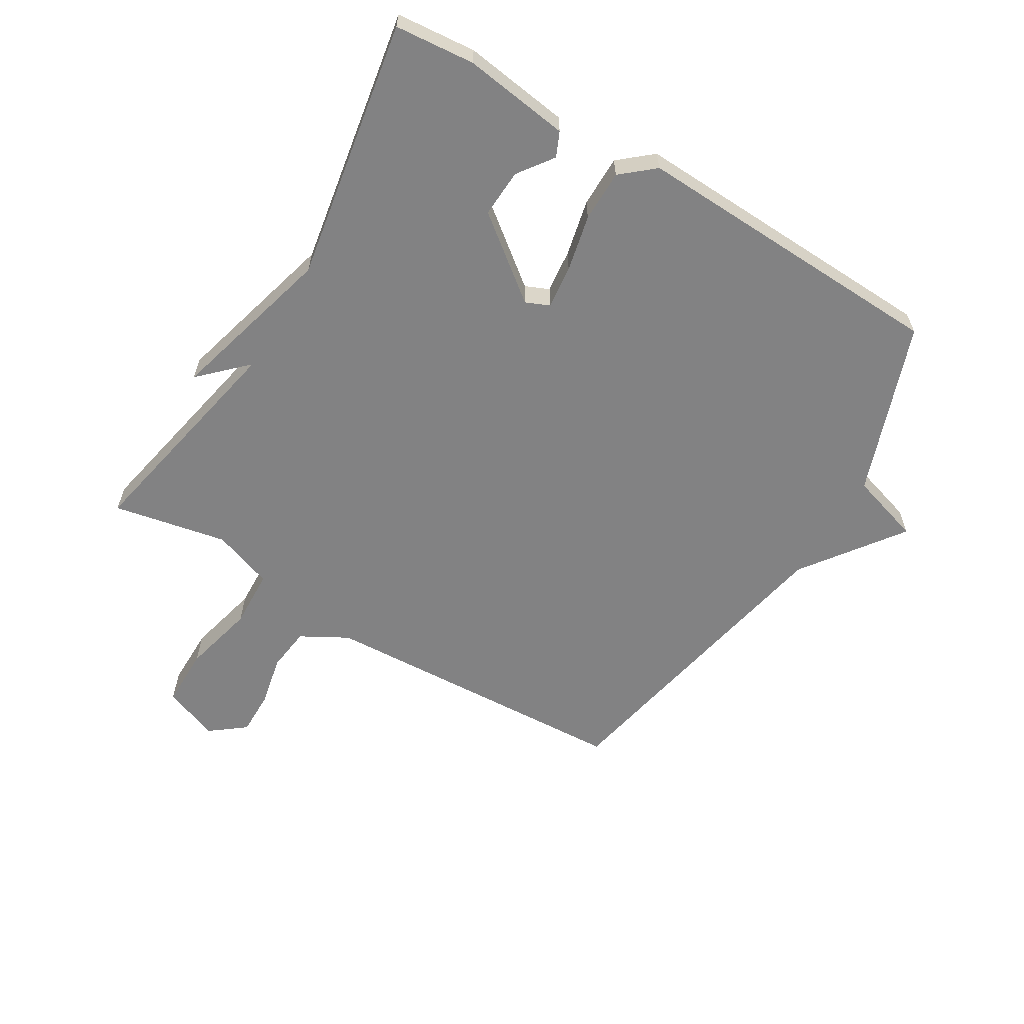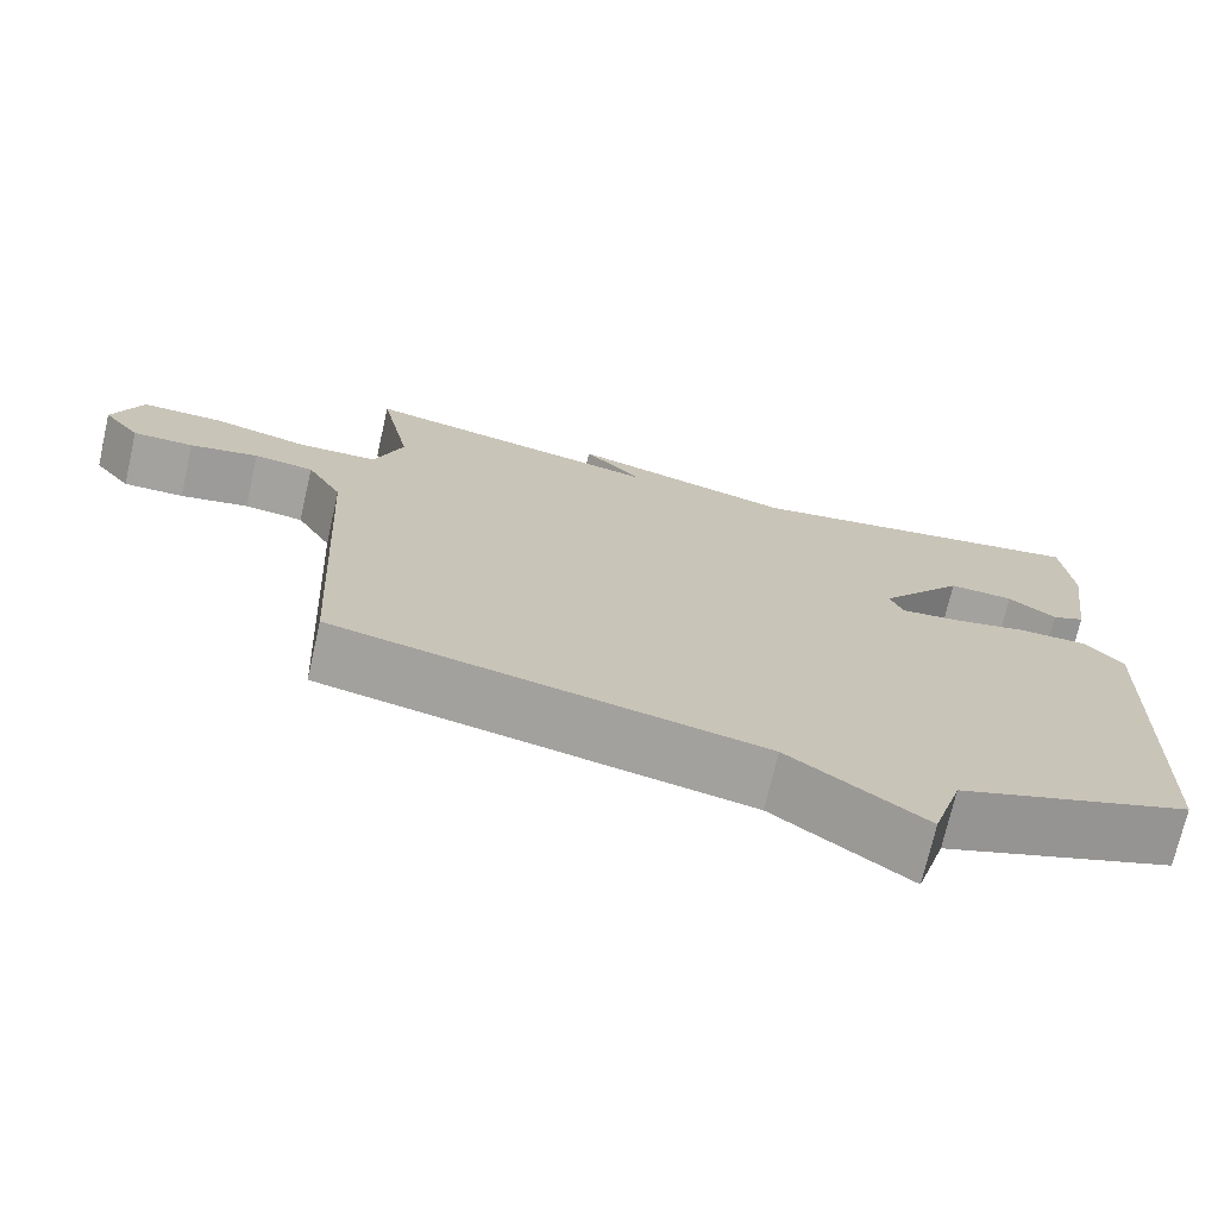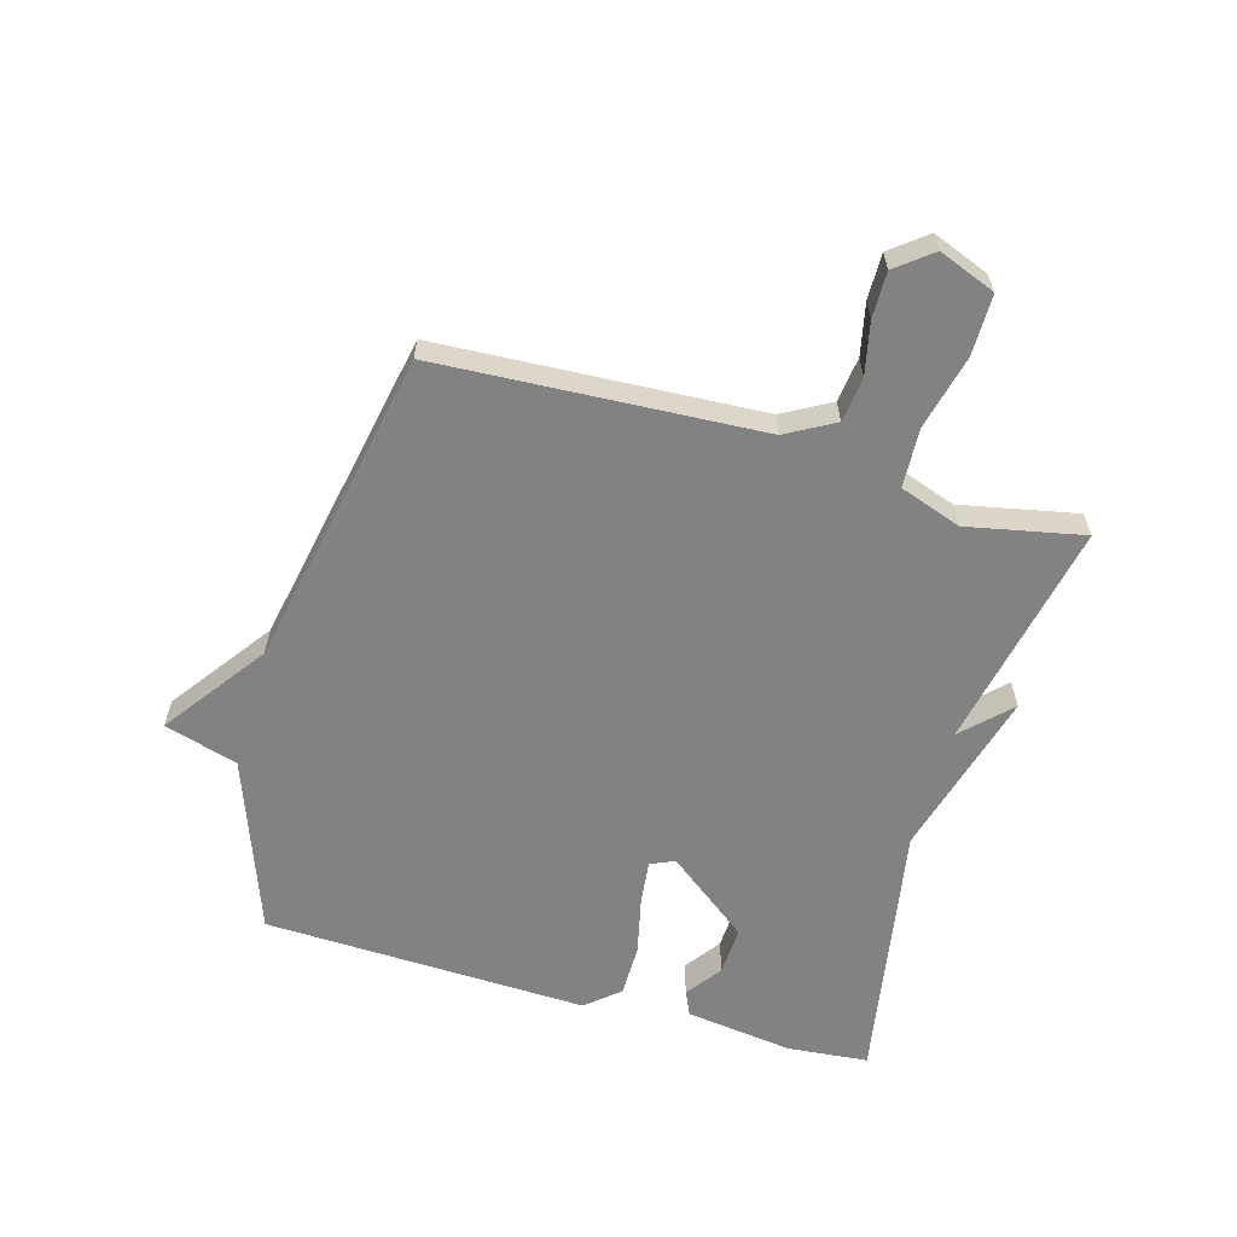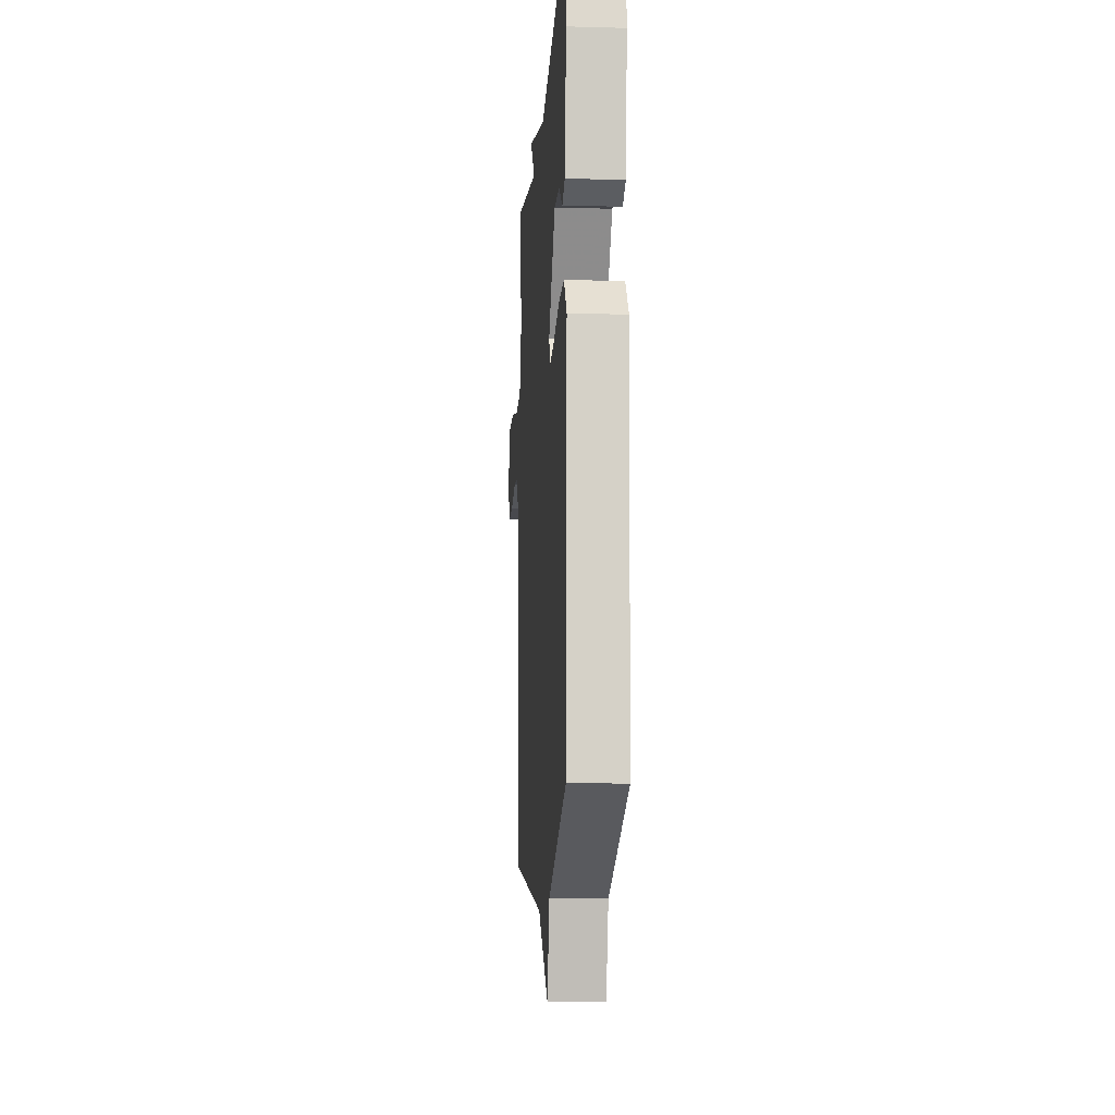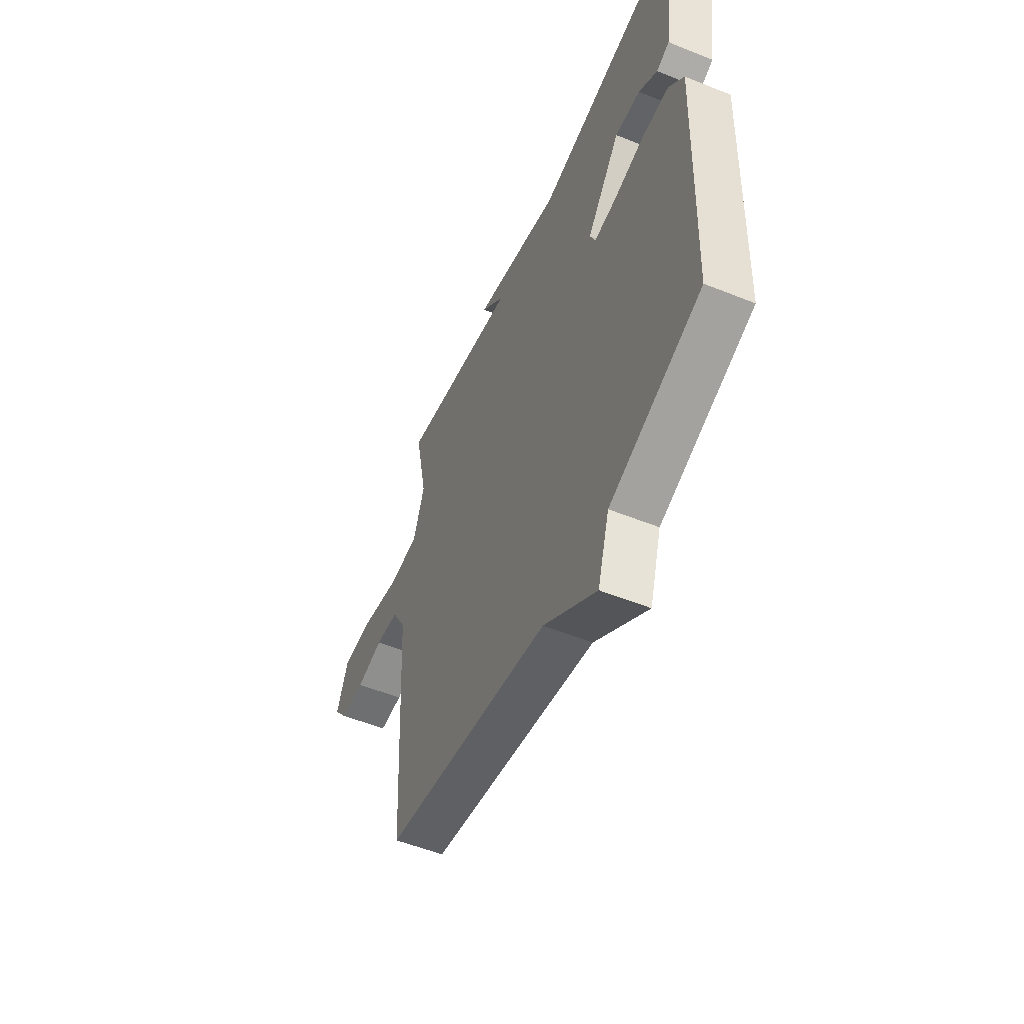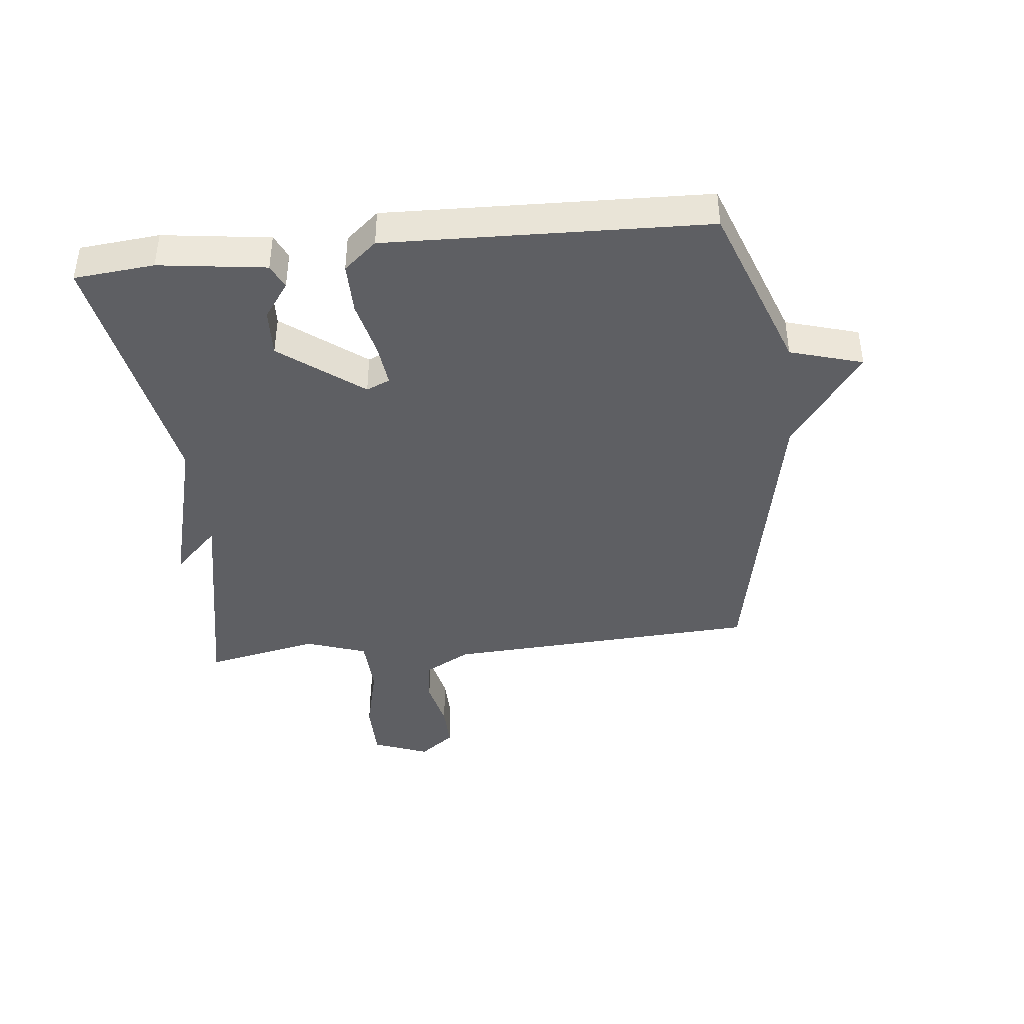
<metadata>
{"format":"obj","ext":"obj","renderer":"f3d","projection":"perspective","resolution":1024,"background":"white","views":[{"elev":-60.8,"azim":58.9,"up":"+Y"},{"elev":-72.4,"azim":-12.9,"up":"+Z"},{"elev":-60.8,"azim":-105.9,"up":"+Y"},{"elev":-11.9,"azim":86.2,"up":"+Z"},{"elev":-53.8,"azim":66.8,"up":"+Z"},{"elev":-41.0,"azim":96.3,"up":"+Y"}]}
</metadata>
<code>
v 0.5 0.07 0.5
v 0.512 0.07 0.369
v 0.488 0.07 0.194
v 0.448 0.07 0.176
v 0.39 0.07 0.218
v 0.311 0.07 0.222
v 0.207 0.07 0.088
v 0.224 0.07 0.049
v 0.295 0.07 0.057
v 0.388 0.07 0.078
v 0.473 0.07 0.078
v 0.519 0.07 0.024
v 0.5 0.07 -0.5
v 0.217 0.07 -0.602
v 0.181 0.07 -0.721
v 0.017 0.07 -0.602
v -0.5 0.07 -0.5
v -0.528 0.07 0.02
v -0.571 0.07 0.097
v -0.644 0.07 0.106
v -0.728 0.07 0.088
v -0.802 0.07 0.087
v -0.847 0.07 0.145
v -0.811 0.07 0.237
v -0.713 0.07 0.237
v -0.594 0.07 0.208
v -0.497 0.07 0.212
v -0.462 0.07 0.312
v -0.5 0.07 0.5
v -0.129 0.07 0.425
v -0.202 0.07 0.499
v 0.071 0.07 0.425
v 0.5 0 0.5
v 0.512 0 0.369
v 0.488 0 0.194
v 0.448 0 0.176
v 0.39 0 0.218
v 0.311 0 0.222
v 0.207 0 0.088
v 0.224 0 0.049
v 0.295 0 0.057
v 0.388 0 0.078
v 0.473 0 0.078
v 0.519 0 0.024
v 0.5 0 -0.5
v 0.217 0 -0.602
v 0.181 0 -0.721
v 0.017 0 -0.602
v -0.5 0 -0.5
v -0.528 0 0.02
v -0.571 0 0.097
v -0.644 0 0.106
v -0.728 0 0.088
v -0.802 0 0.087
v -0.847 0 0.145
v -0.811 0 0.237
v -0.713 0 0.237
v -0.594 0 0.208
v -0.497 0 0.212
v -0.462 0 0.312
v -0.5 0 0.5
v -0.129 0 0.425
v -0.202 0 0.499
v 0.071 0 0.425
f 30 31 32
f 28 29 30
f 27 28 30 32
f 24 25 26
f 23 24 26
f 22 23 26
f 21 22 26
f 20 21 26
f 19 20 26 27
f 32 1 2
f 27 32 2
f 19 27 2
f 18 19 2
f 14 15 16
f 14 16 17
f 13 14 17
f 12 13 17
f 11 12 17
f 10 11 17
f 9 10 17
f 8 9 17
f 7 8 17 18
f 2 3 4 5
f 2 5 6
f 18 2 6
f 6 7 18
f 64 63 62
f 62 61 60
f 64 62 60 59
f 58 57 56
f 58 56 55
f 58 55 54
f 58 54 53
f 58 53 52
f 59 58 52 51
f 34 33 64
f 34 64 59
f 34 59 51
f 34 51 50
f 48 47 46
f 49 48 46
f 49 46 45
f 49 45 44
f 49 44 43
f 49 43 42
f 49 42 41
f 49 41 40
f 50 49 40 39
f 37 36 35 34
f 38 37 34
f 38 34 50
f 50 39 38
f 1 33 34 2
f 2 34 35 3
f 3 35 36 4
f 4 36 37 5
f 5 37 38 6
f 6 38 39 7
f 7 39 40 8
f 8 40 41 9
f 9 41 42 10
f 10 42 43 11
f 11 43 44 12
f 12 44 45 13
f 13 45 46 14
f 14 46 47 15
f 15 47 48 16
f 16 48 49 17
f 17 49 50 18
f 18 50 51 19
f 19 51 52 20
f 20 52 53 21
f 21 53 54 22
f 22 54 55 23
f 23 55 56 24
f 24 56 57 25
f 25 57 58 26
f 26 58 59 27
f 27 59 60 28
f 28 60 61 29
f 29 61 62 30
f 30 62 63 31
f 31 63 64 32
f 32 64 33 1

</code>
